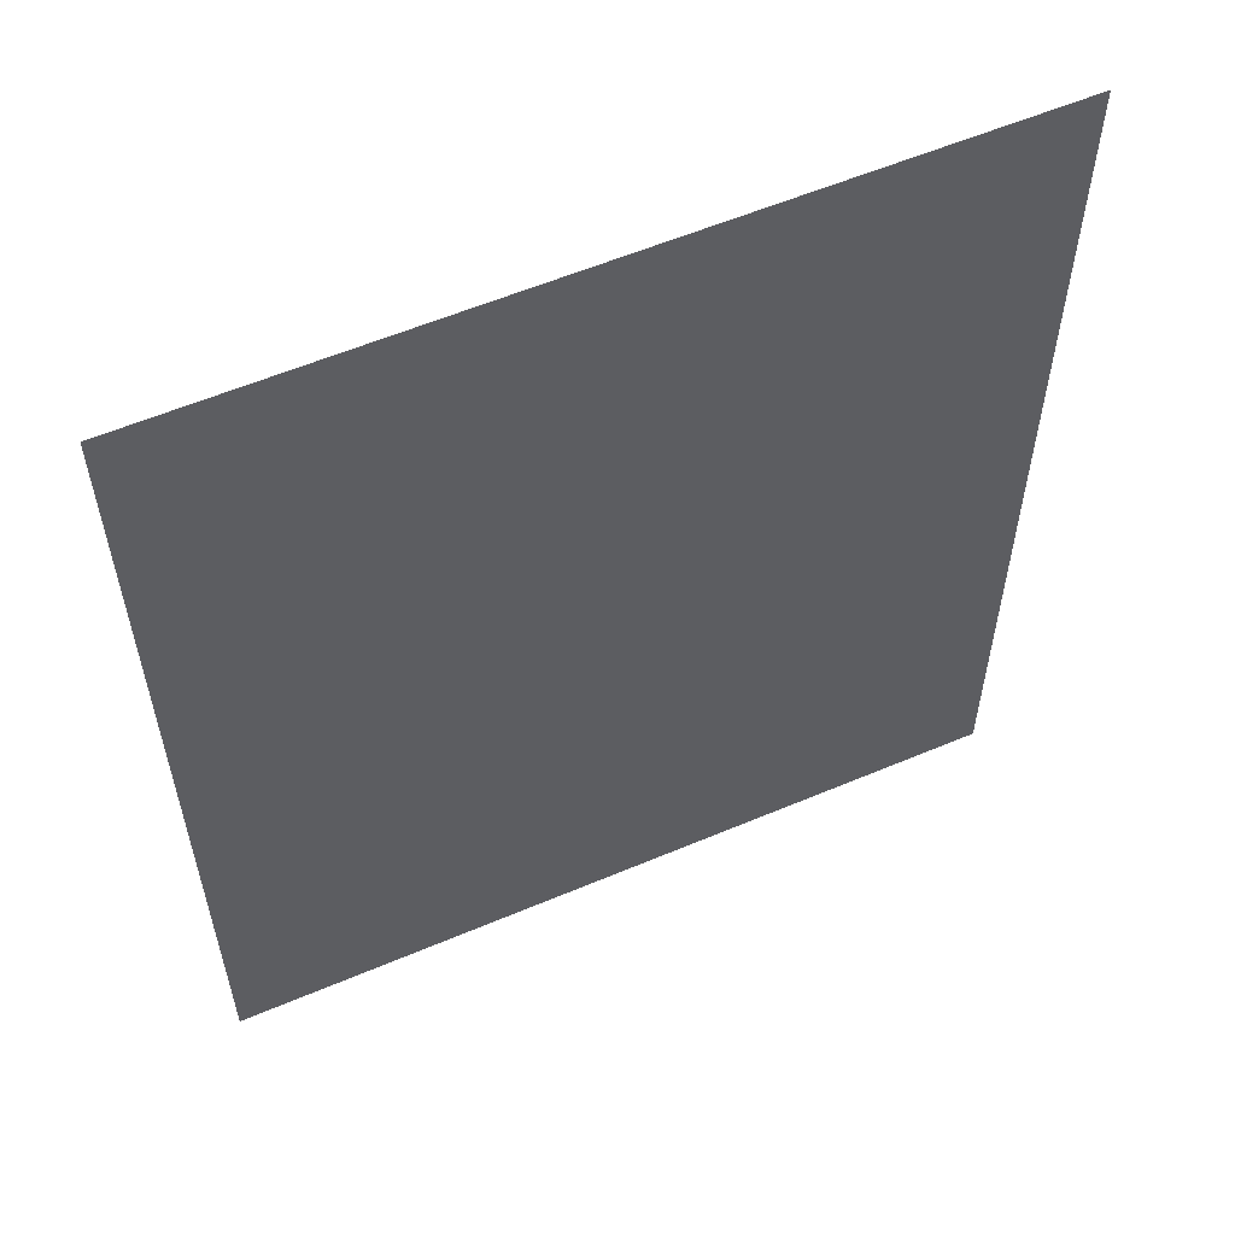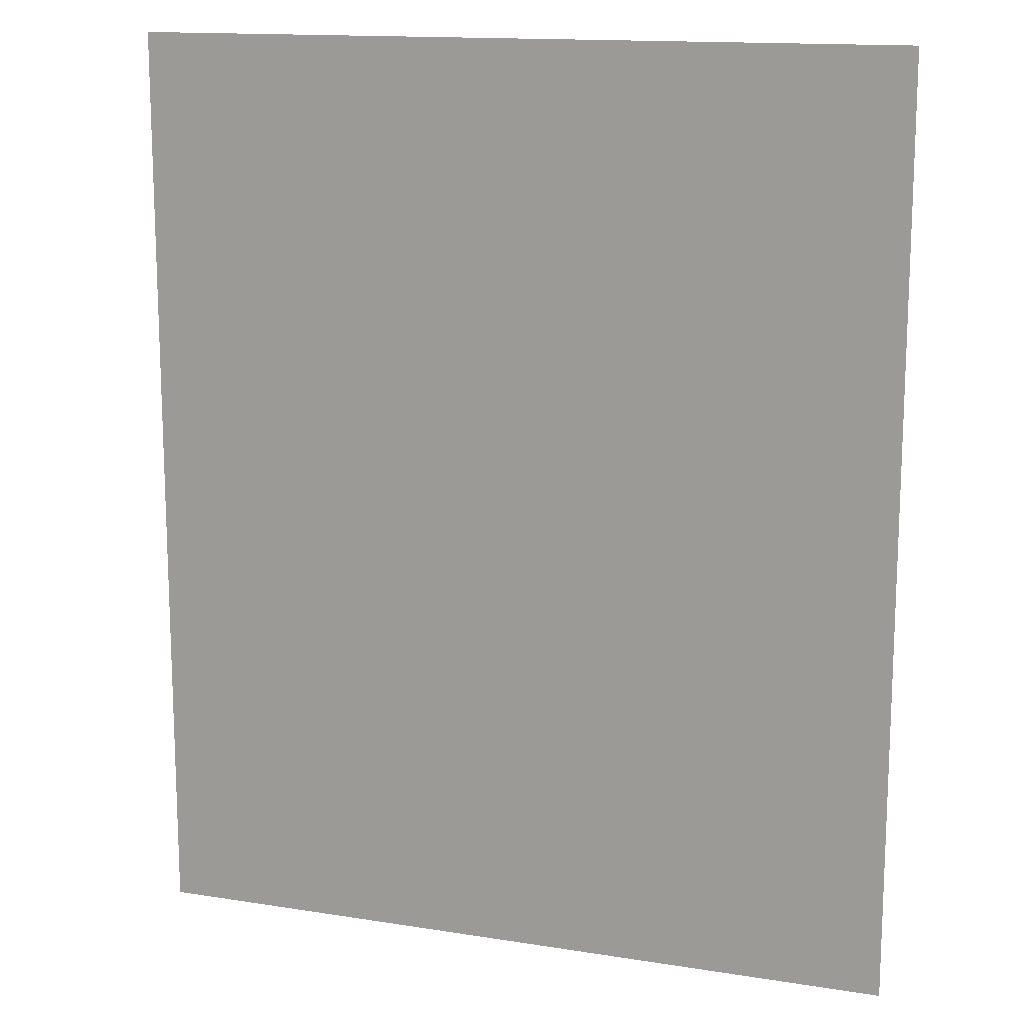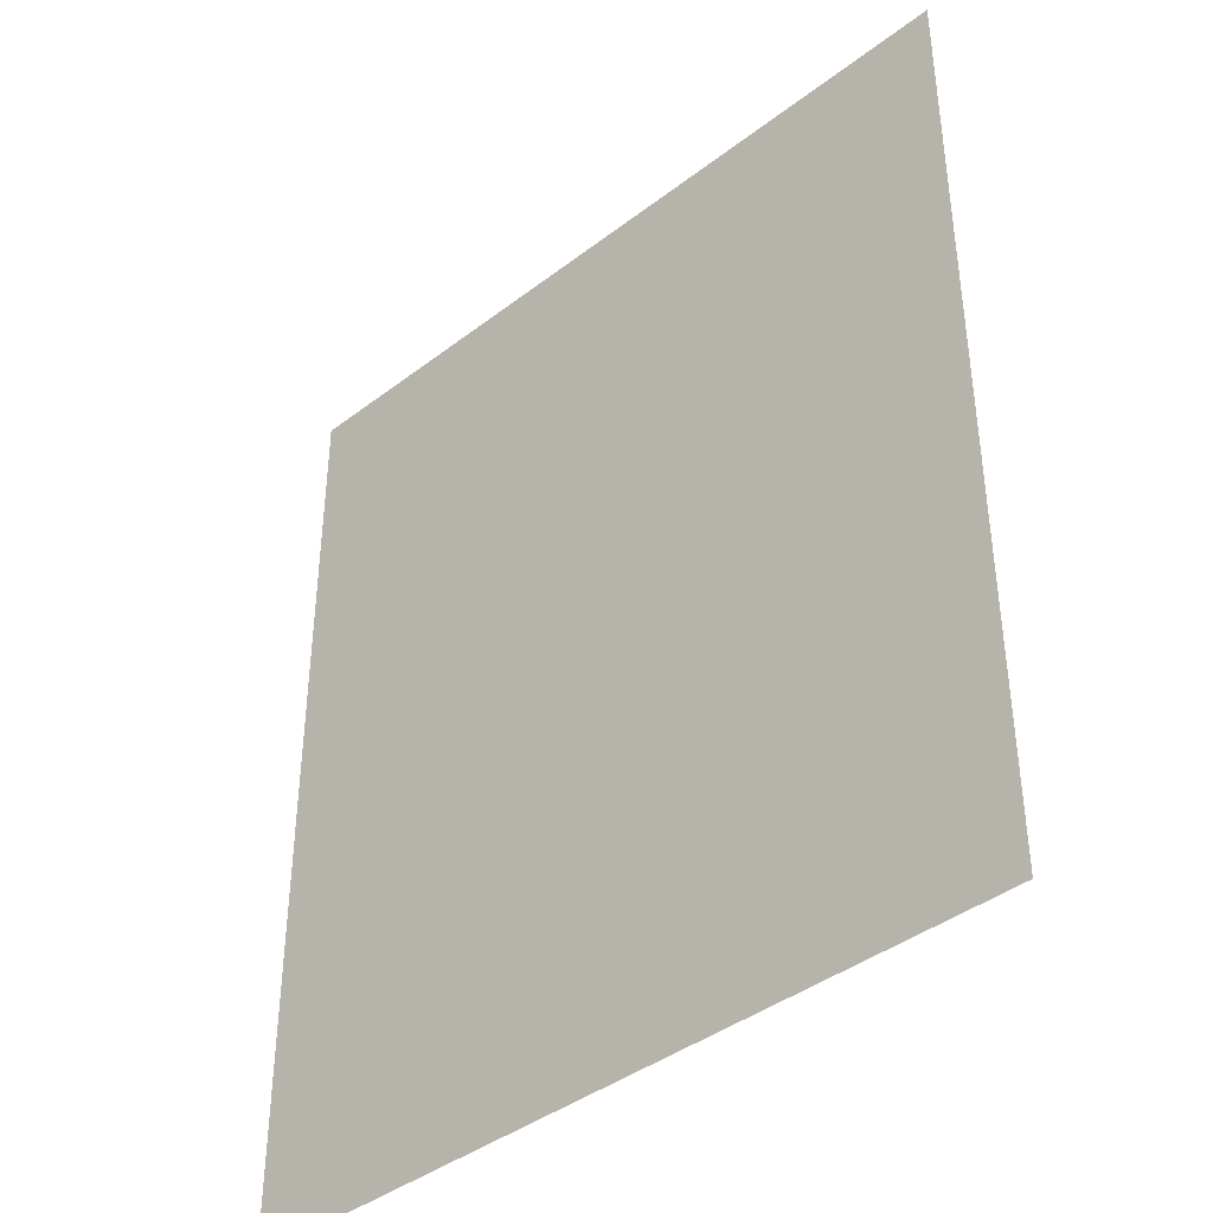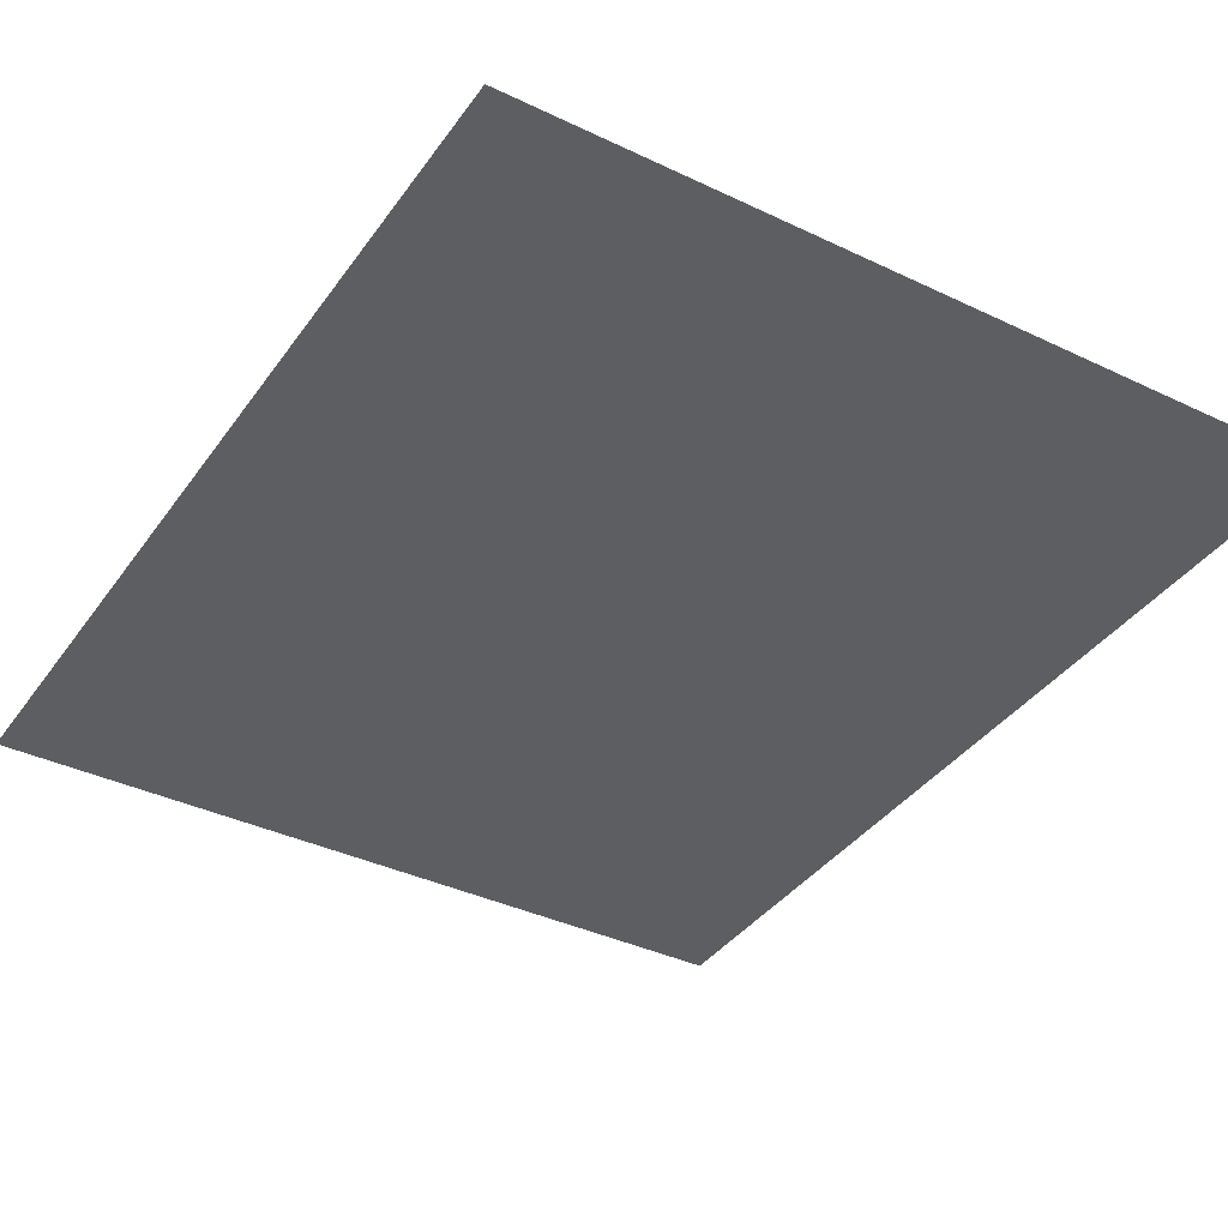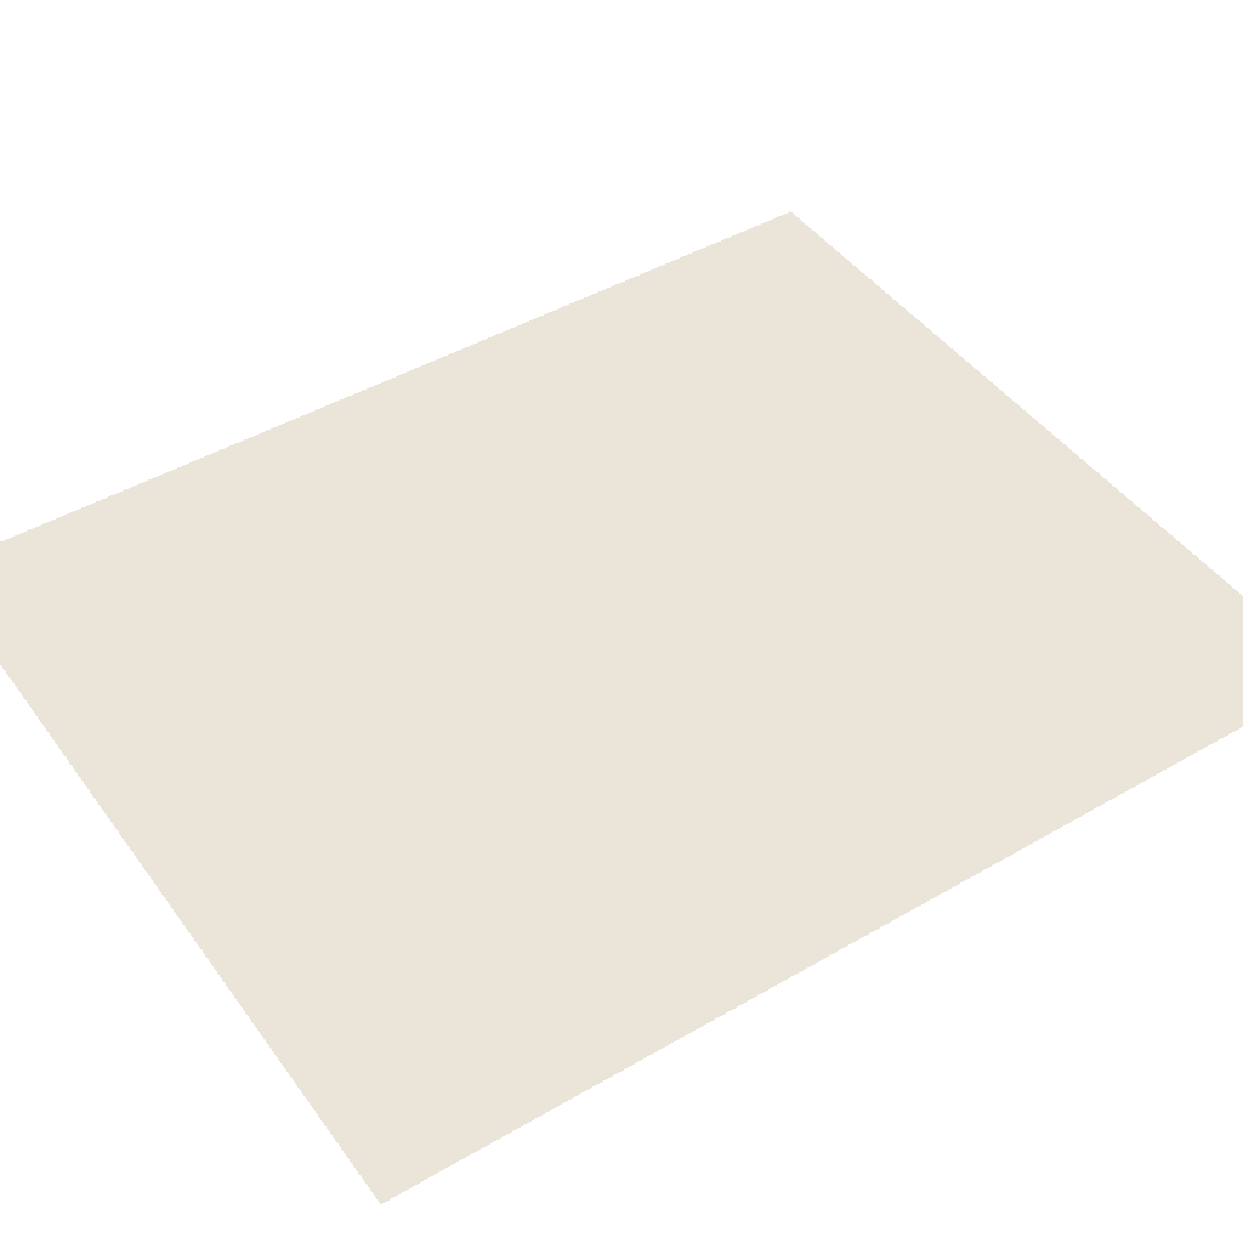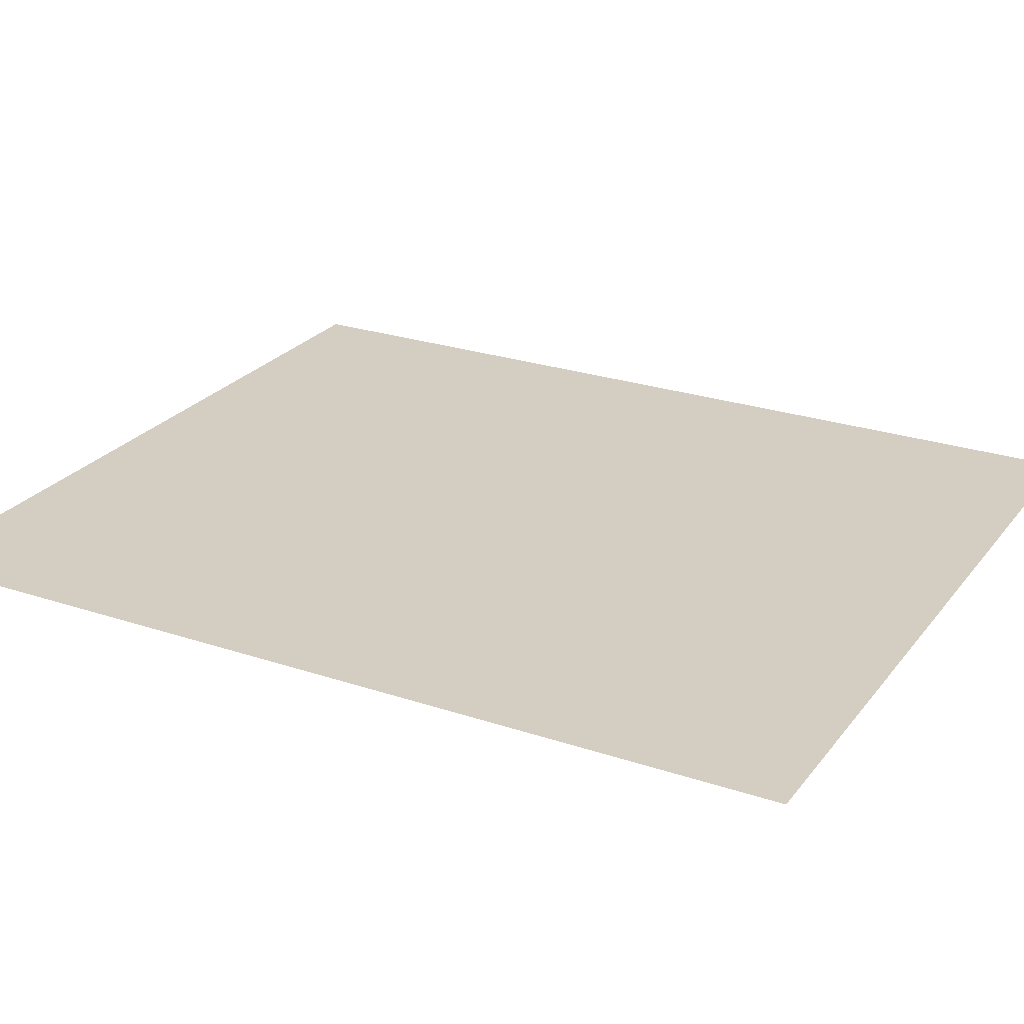
<metadata>
{"format":"obj","ext":"obj","renderer":"f3d","projection":"perspective","resolution":1024,"background":"white","views":[{"elev":57.8,"azim":-23.7,"up":"+Y"},{"elev":14.3,"azim":-160.7,"up":"+Y"},{"elev":-40.6,"azim":43.2,"up":"+Y"},{"elev":-37.9,"azim":-31.3,"up":"+Z"},{"elev":45.4,"azim":-123.8,"up":"+Z"},{"elev":25.1,"azim":-61.5,"up":"+Z"}]}
</metadata>
<code>
v -15.15 -186.8 0
v -20.41 -186.8 0
v -20.41 -180.5 0
v -15.15 -180.5 0
g Level1_mesh_0089
f 1 2 3 4

</code>
